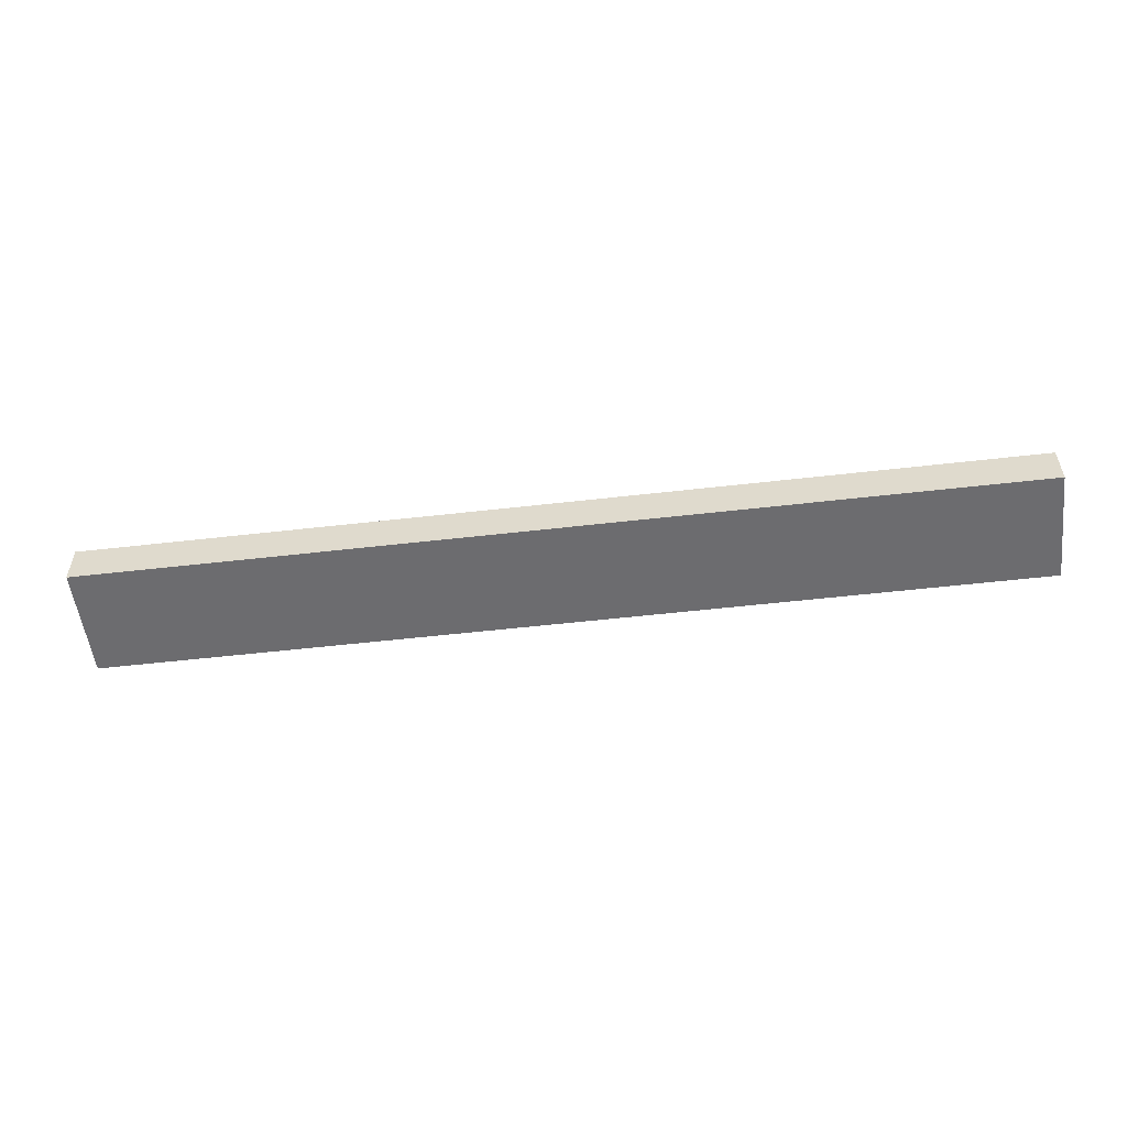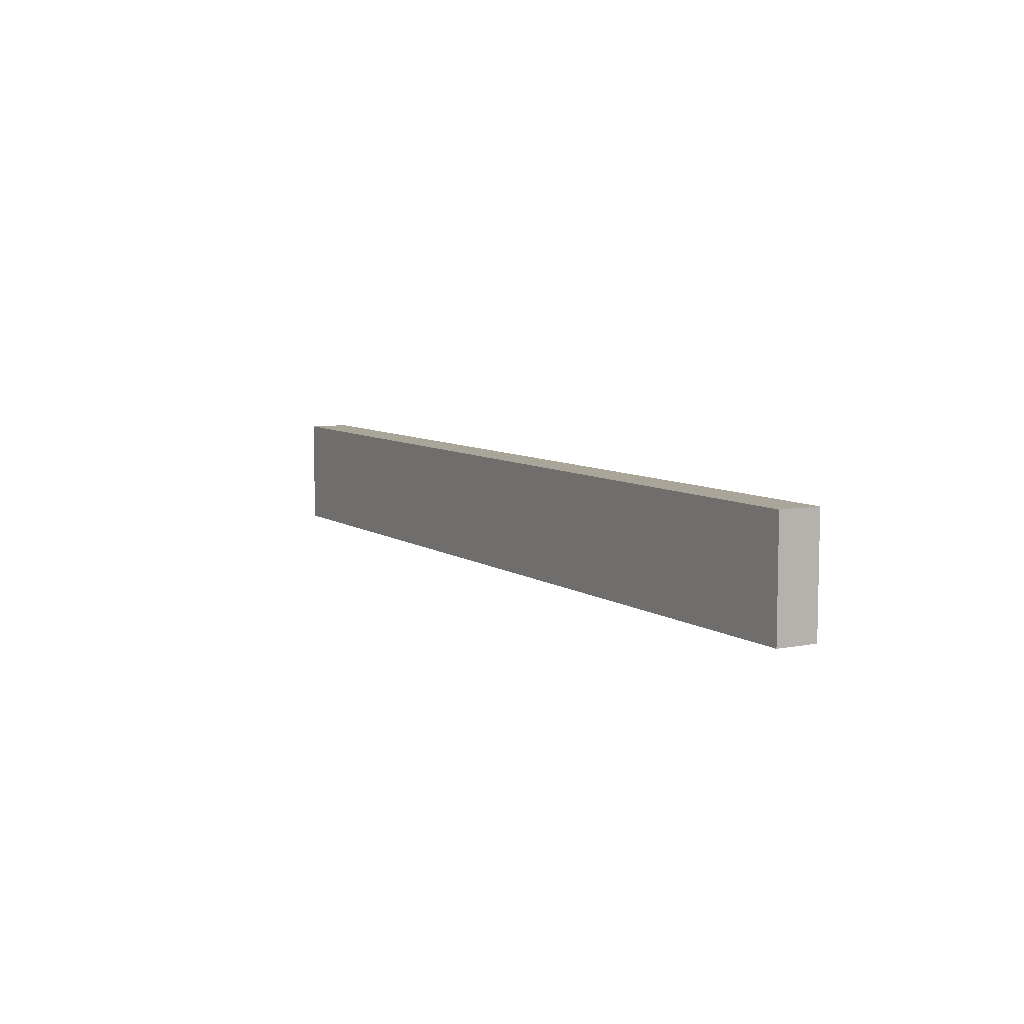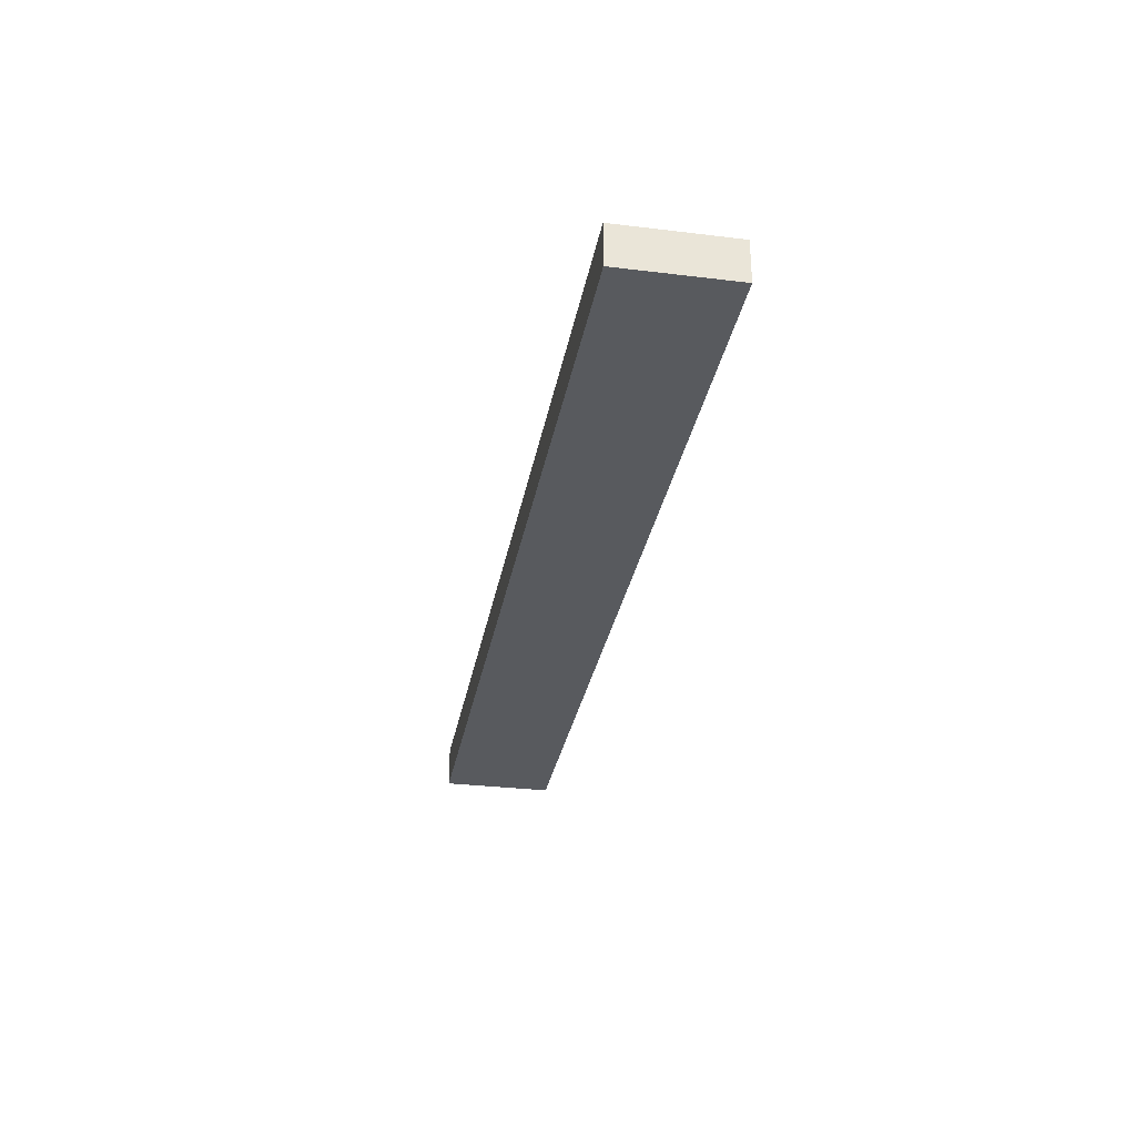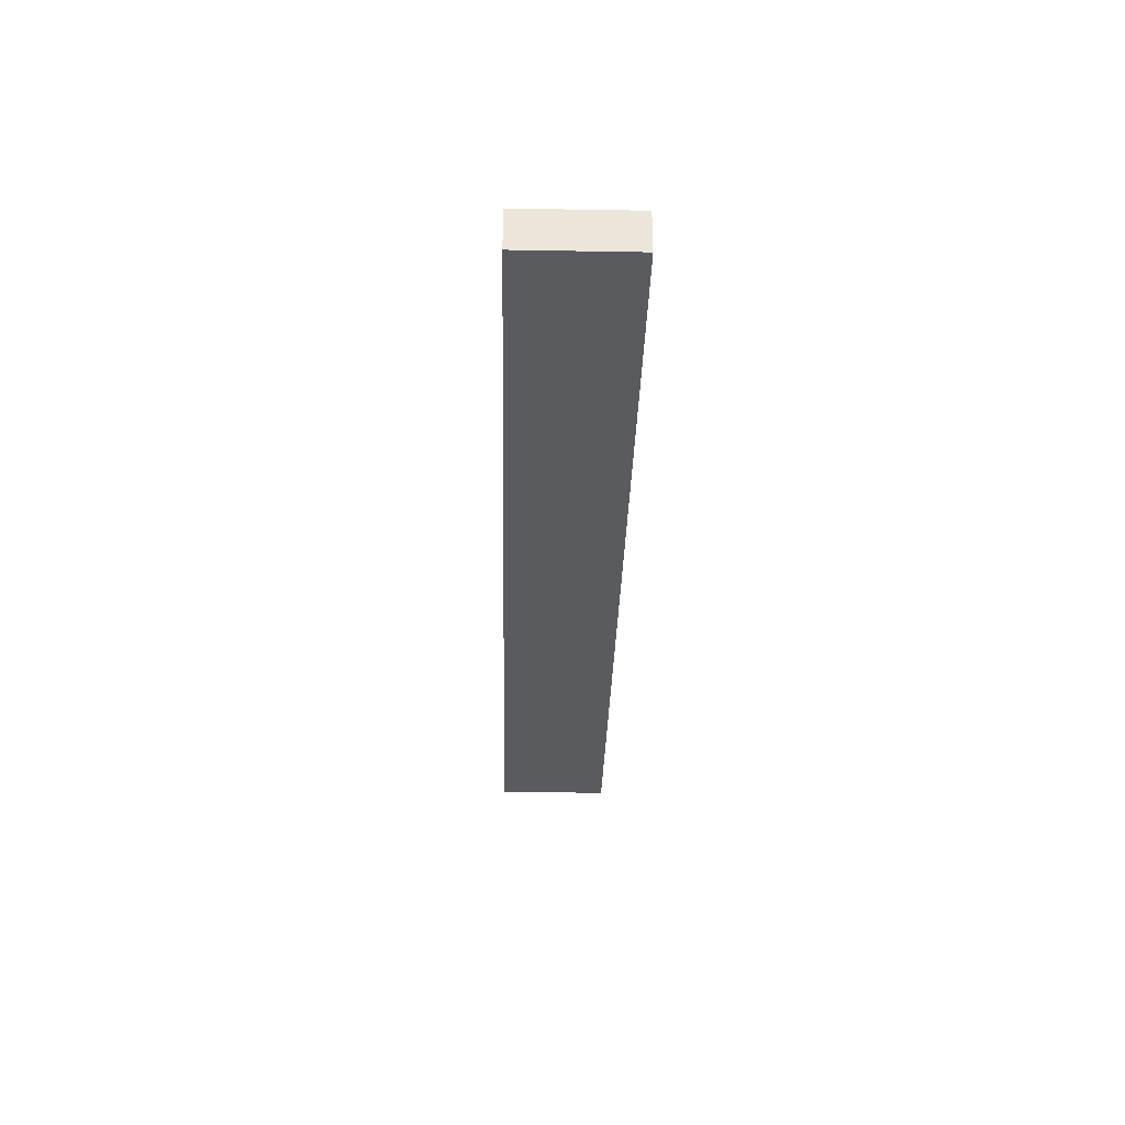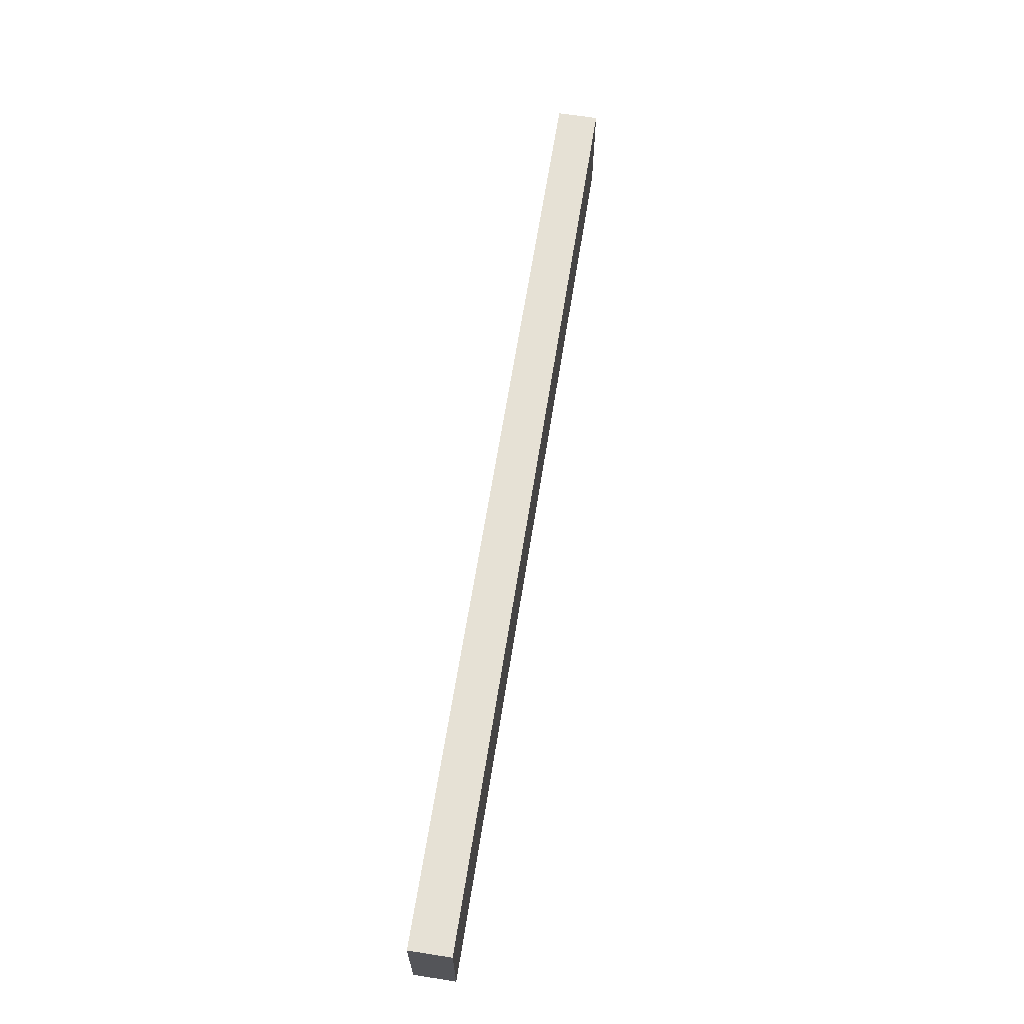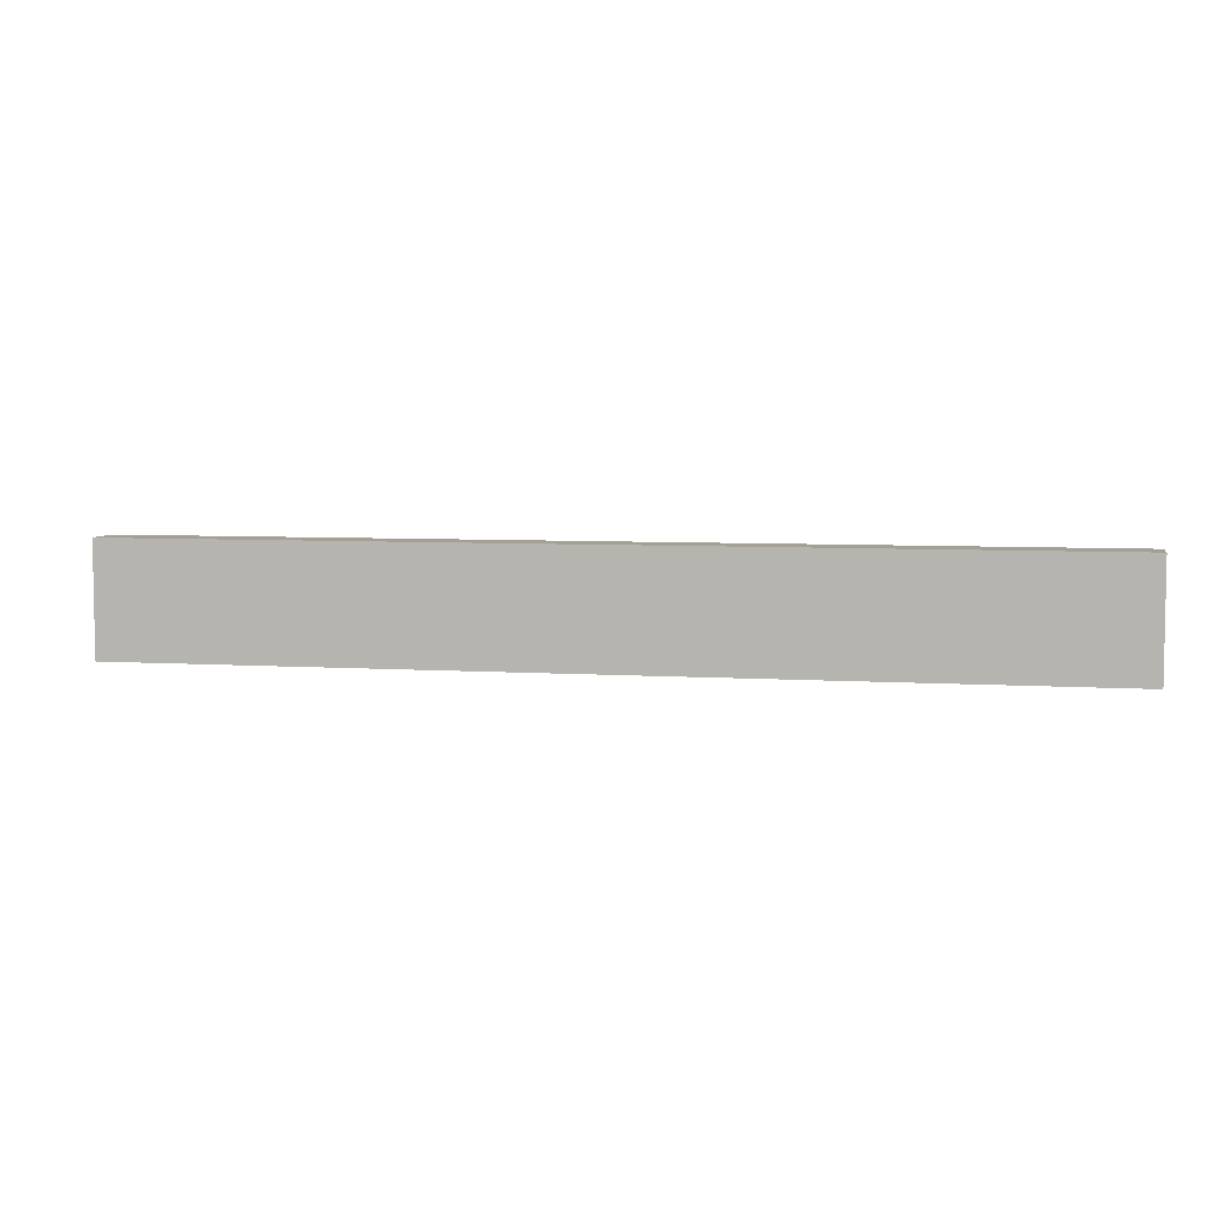
<metadata>
{"format":"obj","ext":"obj","renderer":"f3d","projection":"perspective","resolution":1024,"background":"white","views":[{"elev":-53.8,"azim":7.0,"up":"+Z"},{"elev":7.4,"azim":60.6,"up":"+Y"},{"elev":-30.5,"azim":-100.0,"up":"+Z"},{"elev":-32.2,"azim":88.6,"up":"+Z"},{"elev":64.6,"azim":99.0,"up":"+Y"},{"elev":5.8,"azim":-168.9,"up":"+Y"}]}
</metadata>
<code>
g pb_Mesh7139716
v 20.13 -1.713 0
v -2.484 -1.713 0
v 20.13 1 0
v -2.484 1 0
v -2.484 -1.713 0
v -2.484 -1.713 -1
v -2.484 1 0
v -2.484 1 -1
v -2.484 -1.713 -1
v 20.13 -1.713 -1
v -2.484 1 -1
v 20.13 1 -1
v 20.13 -1.713 -1
v 20.13 -1.713 0
v 20.13 1 -1
v 20.13 1 0
v 20.13 1 0
v -2.484 1 0
v 20.13 1 -1
v -2.484 1 -1
v 20.13 -1.713 -1
v -2.484 -1.713 -1
v 20.13 -1.713 0
v -2.484 -1.713 0
g pb_Mesh7139716_0
f 3 2 1
f 3 4 2
f 7 6 5
f 7 8 6
f 11 10 9
f 11 12 10
f 15 14 13
f 15 16 14
f 19 18 17
f 19 20 18
f 23 22 21
f 23 24 22

</code>
